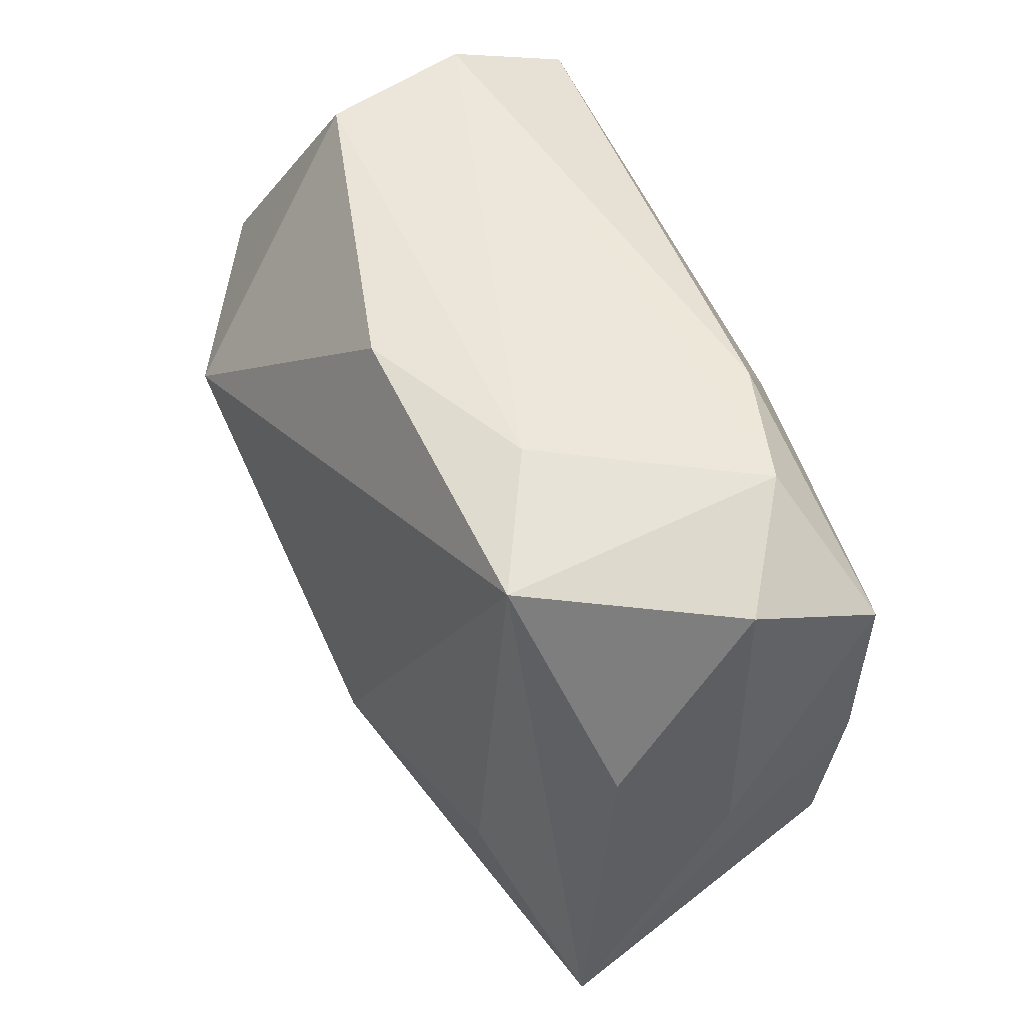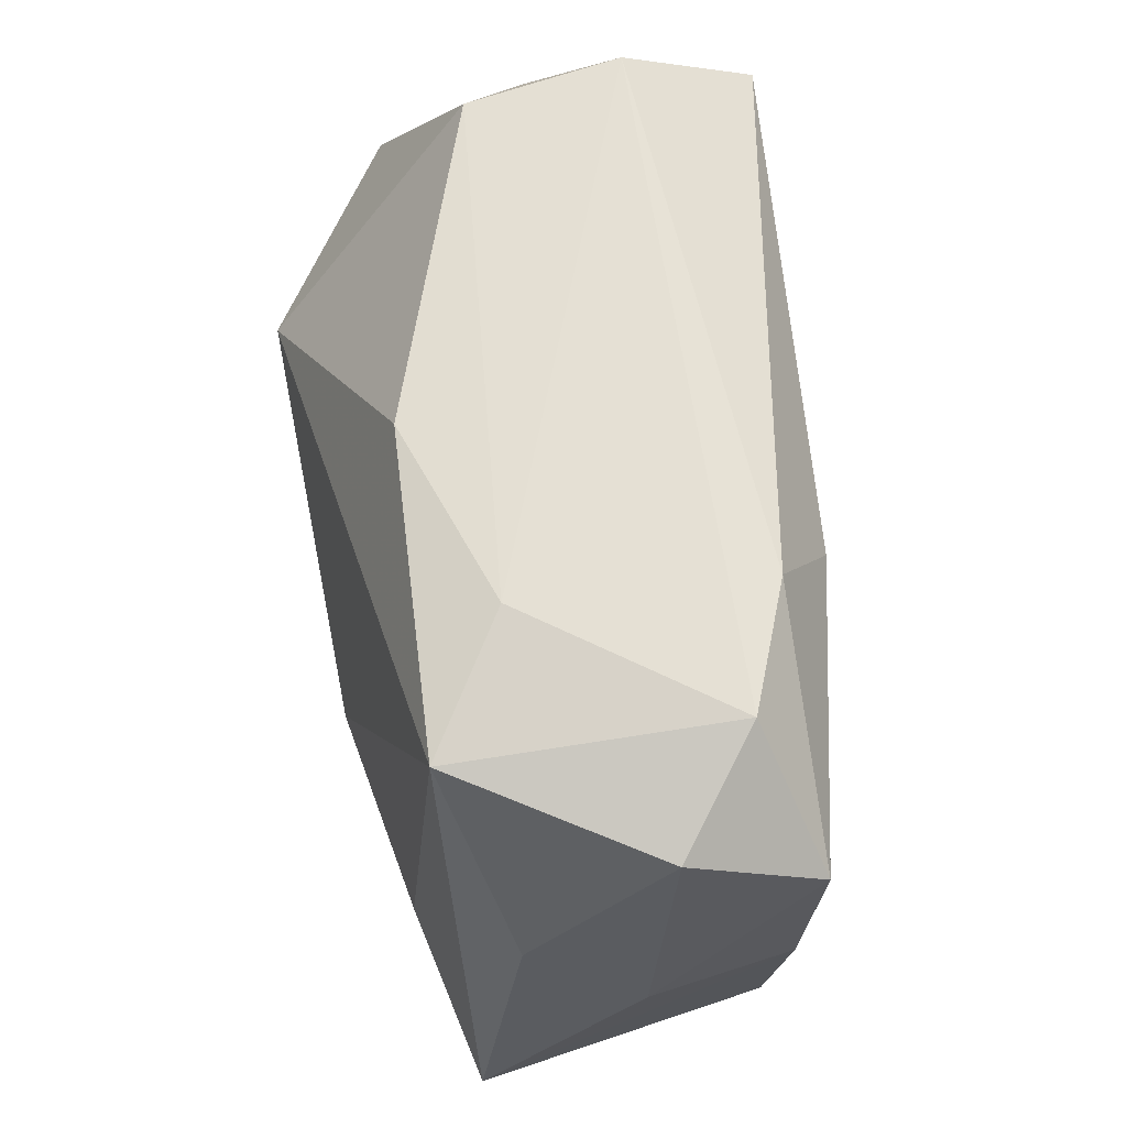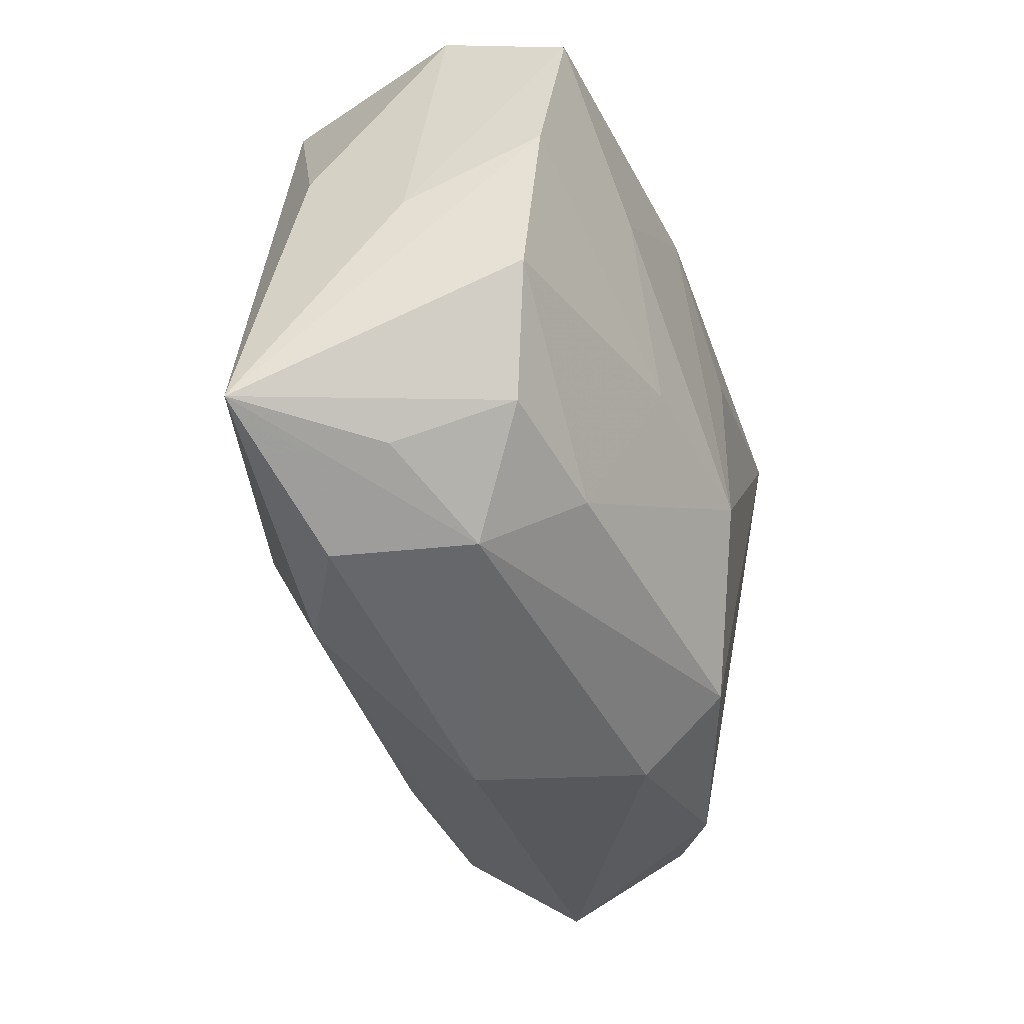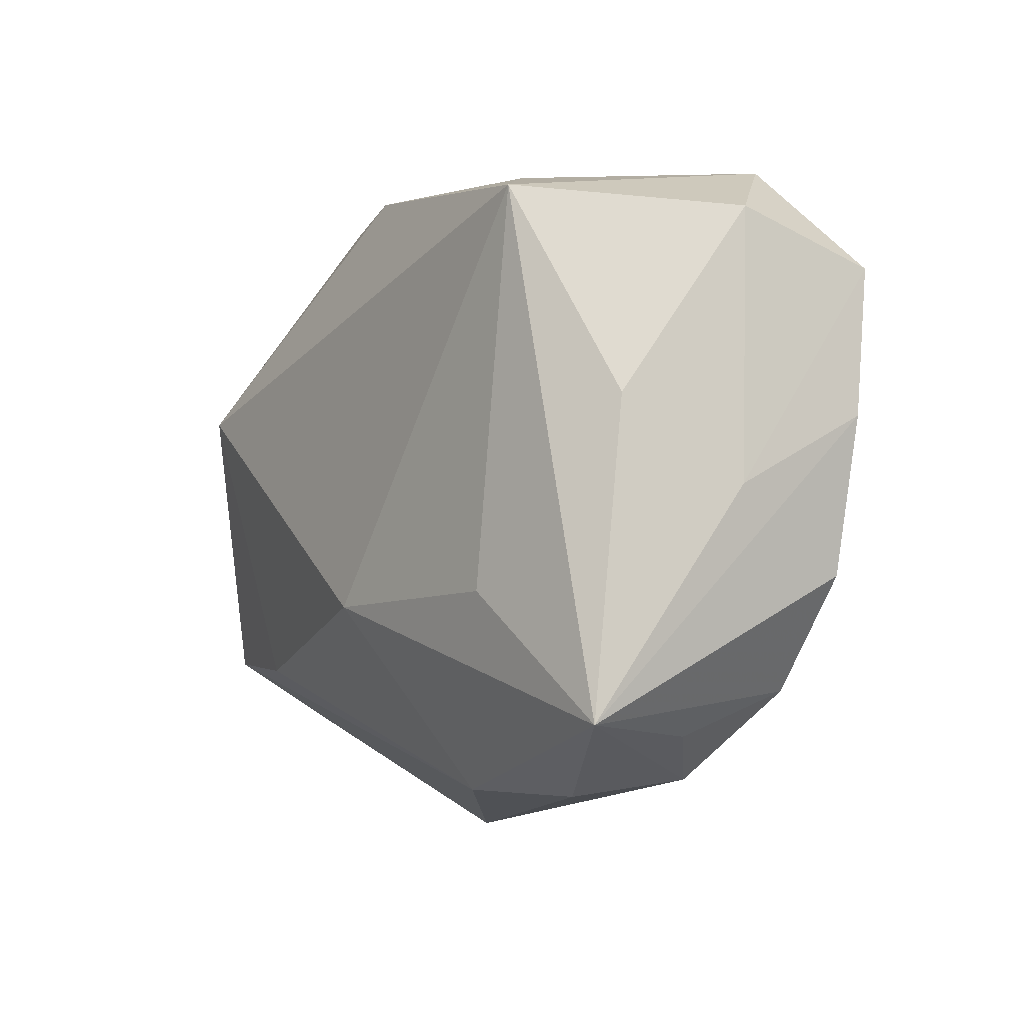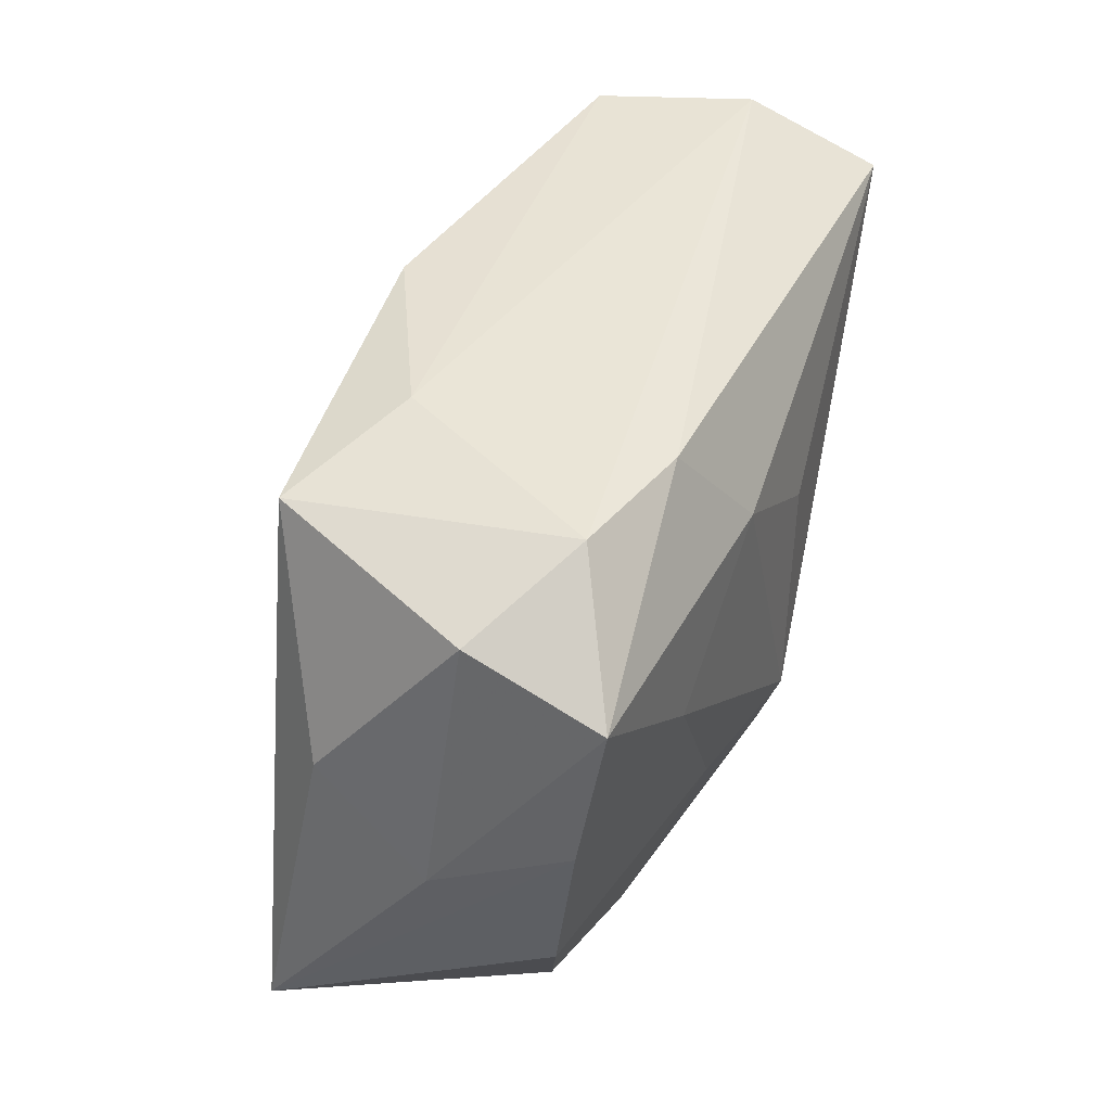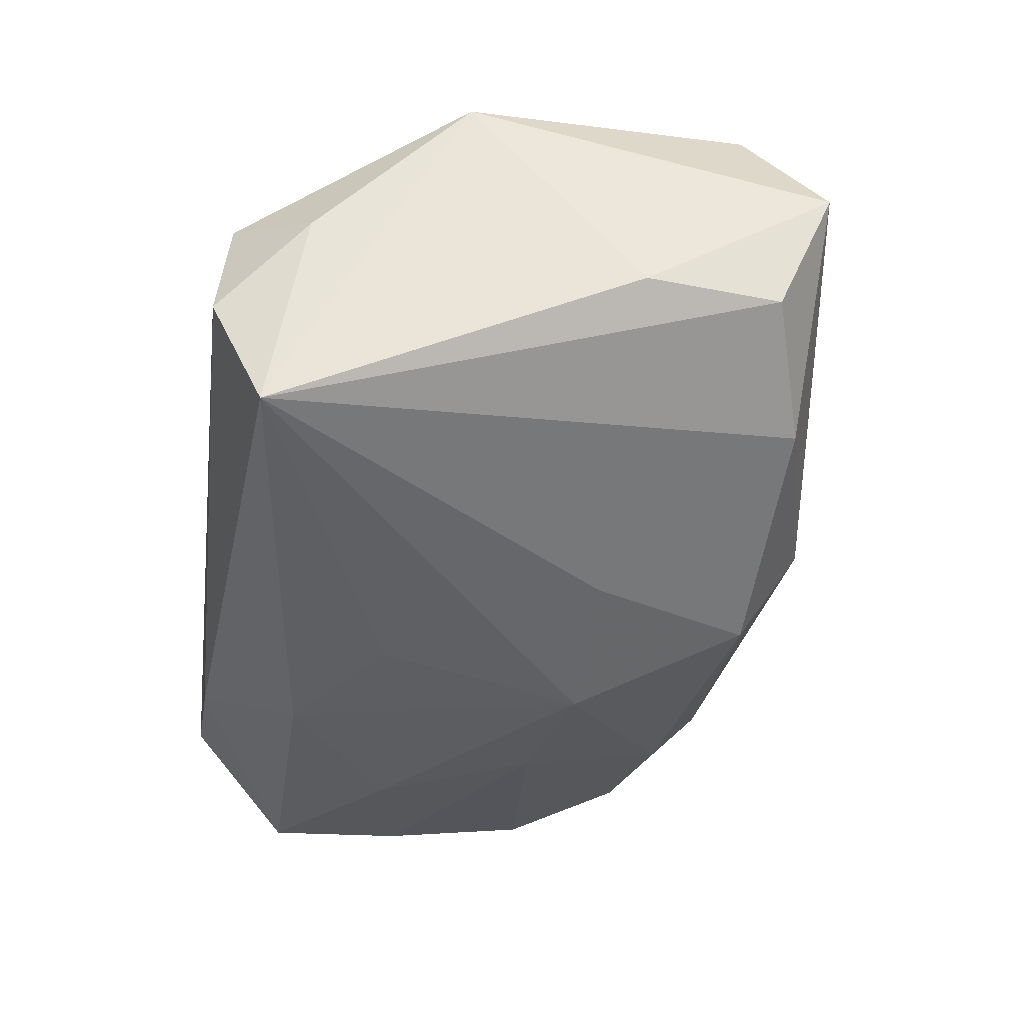
<metadata>
{"format":"obj","ext":"obj","renderer":"f3d","projection":"perspective","resolution":1024,"background":"white","views":[{"elev":51.4,"azim":62.1,"up":"+Y"},{"elev":65.6,"azim":80.1,"up":"+Y"},{"elev":-37.3,"azim":102.9,"up":"+Y"},{"elev":0.8,"azim":62.0,"up":"+Y"},{"elev":44.1,"azim":104.2,"up":"+Y"},{"elev":-46.4,"azim":-97.0,"up":"+Z"}]}
</metadata>
<code>
v 0.01709 -0.02477 0.0128
v 0.007946 -0.01004 0.02028
v 0.0155 0.02593 0.007364
v -0.03729 0.005936 0.009732
v -0.03242 0.01861 -0.001994
v -0.0001201 0.02509 0.01269
v 0.02689 0.02593 -0.008414
v -0.02302 -0.02336 -0.01269
v -0.03672 -0.02485 0.00244
v -0.006272 -0.02725 -0.009854
v 0.03548 0.0073 0.009521
v 0.0004895 0.009011 -0.01951
v -0.003225 -0.02223 -0.01708
v 0.001363 -0.0304 0.003345
v 0.0218 -0.01887 -0.01049
v -0.03572 -0.00875 -0.009374
v -0.02837 0.02114 -0.01995
v 0.03299 -0.01934 0.002483
v -0.02657 0.02541 0.003449
v -0.008815 -0.008601 -0.01847
v 0.03843 0.000411 0.000498
v 0.03222 -0.0163 -0.007269
v 0.004518 -0.008369 -0.01995
v 0.03659 0.01743 -0.01228
v 0.0165 0.02531 -0.01249
v 0.02673 -0.02441 0.008825
v -0.02025 -0.01778 0.01503
v -0.02839 0.02593 -0.009238
v -0.02064 0.005897 0.02074
v 0.03526 0.02198 -0.001749
v 0.03744 -0.006873 -0.00893
v 0.01775 -0.005767 -0.01623
v 0.02511 -0.02396 -0.002599
v -0.03412 -0.0202 -0.008701
v 0.02581 0.02373 0.01407
v 0.01187 0.01674 -0.01751
v 0.03808 0.005719 -0.01048
v 0.0261 -0.007945 0.01702
v -0.03492 -0.01833 0.01266
v 0.02459 0.007682 -0.01534
v 0.03869 -0.01729 0.01374
f 25 17 28
f 25 36 17
f 28 17 5
f 17 4 5
f 9 4 16
f 16 4 17
f 19 4 29
f 29 6 19
f 19 5 4
f 28 5 19
f 20 17 23
f 20 8 17
f 23 17 12
f 12 36 23
f 17 36 12
f 7 25 28
f 17 8 34
f 34 16 17
f 34 8 9
f 9 16 34
f 41 31 37
f 39 27 29
f 29 4 39
f 39 4 9
f 41 38 2
f 29 27 2
f 9 8 10
f 41 2 1
f 1 2 27
f 27 39 1
f 30 7 35
f 35 38 41
f 35 6 29
f 29 2 35
f 35 2 38
f 41 37 21
f 24 7 30
f 30 21 24
f 24 21 37
f 36 25 24
f 25 7 24
f 32 37 31
f 32 24 37
f 13 10 8
f 13 20 23
f 8 20 13
f 41 1 26
f 6 35 3
f 3 35 7
f 3 7 28
f 28 19 3
f 3 19 6
f 30 35 11
f 11 35 41
f 11 21 30
f 41 21 11
f 40 32 23
f 24 32 40
f 23 36 40
f 36 24 40
f 14 26 1
f 9 10 14
f 14 39 9
f 14 1 39
f 10 13 33
f 33 14 10
f 26 14 33
f 41 26 33
f 33 18 41
f 15 33 13
f 15 13 23
f 23 32 15
f 15 32 31
f 22 15 31
f 33 15 22
f 18 33 22
f 22 31 41
f 41 18 22

</code>
